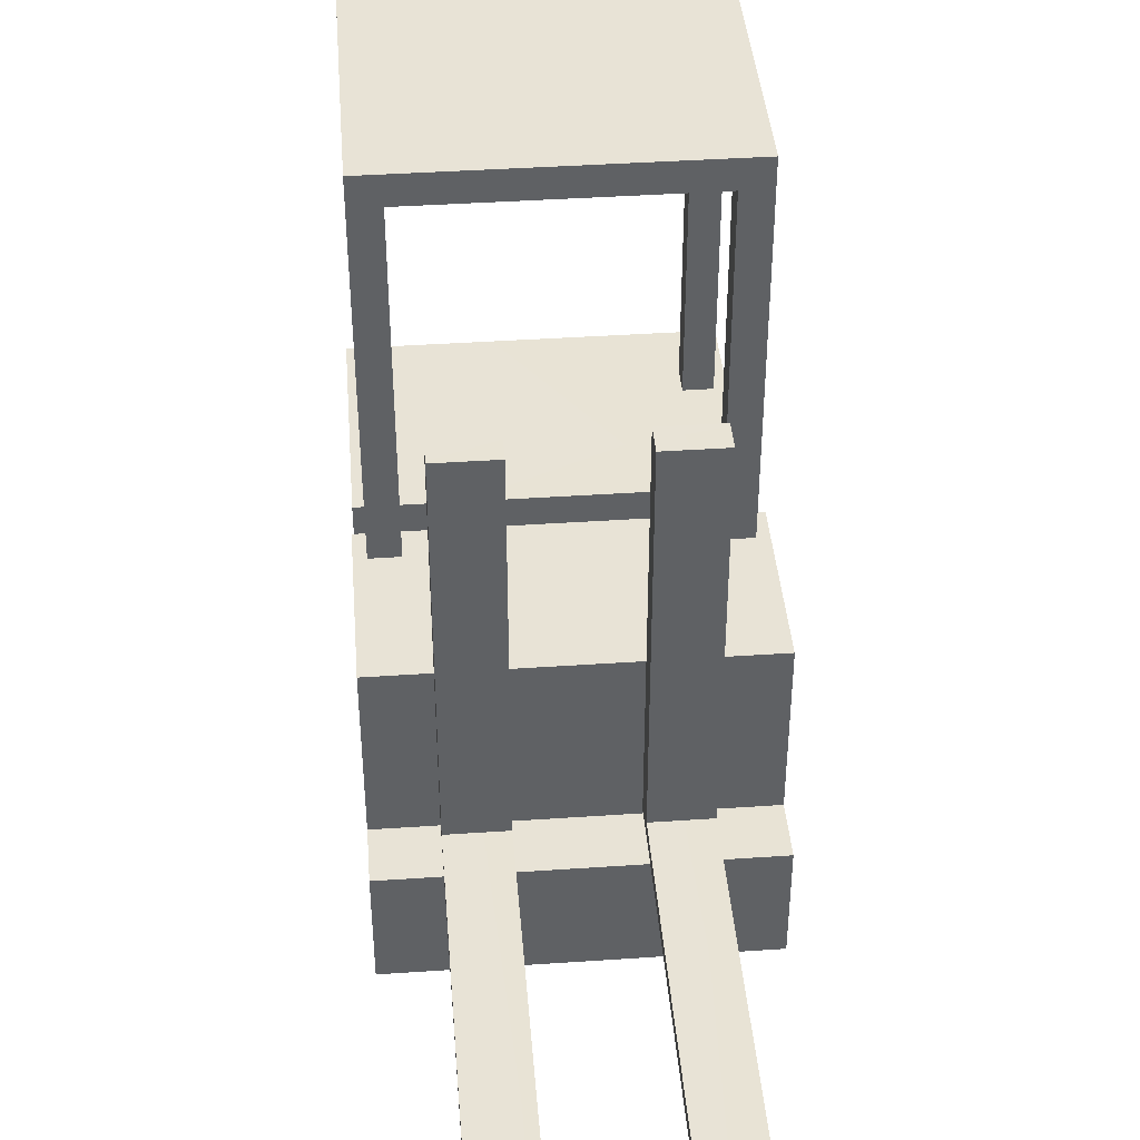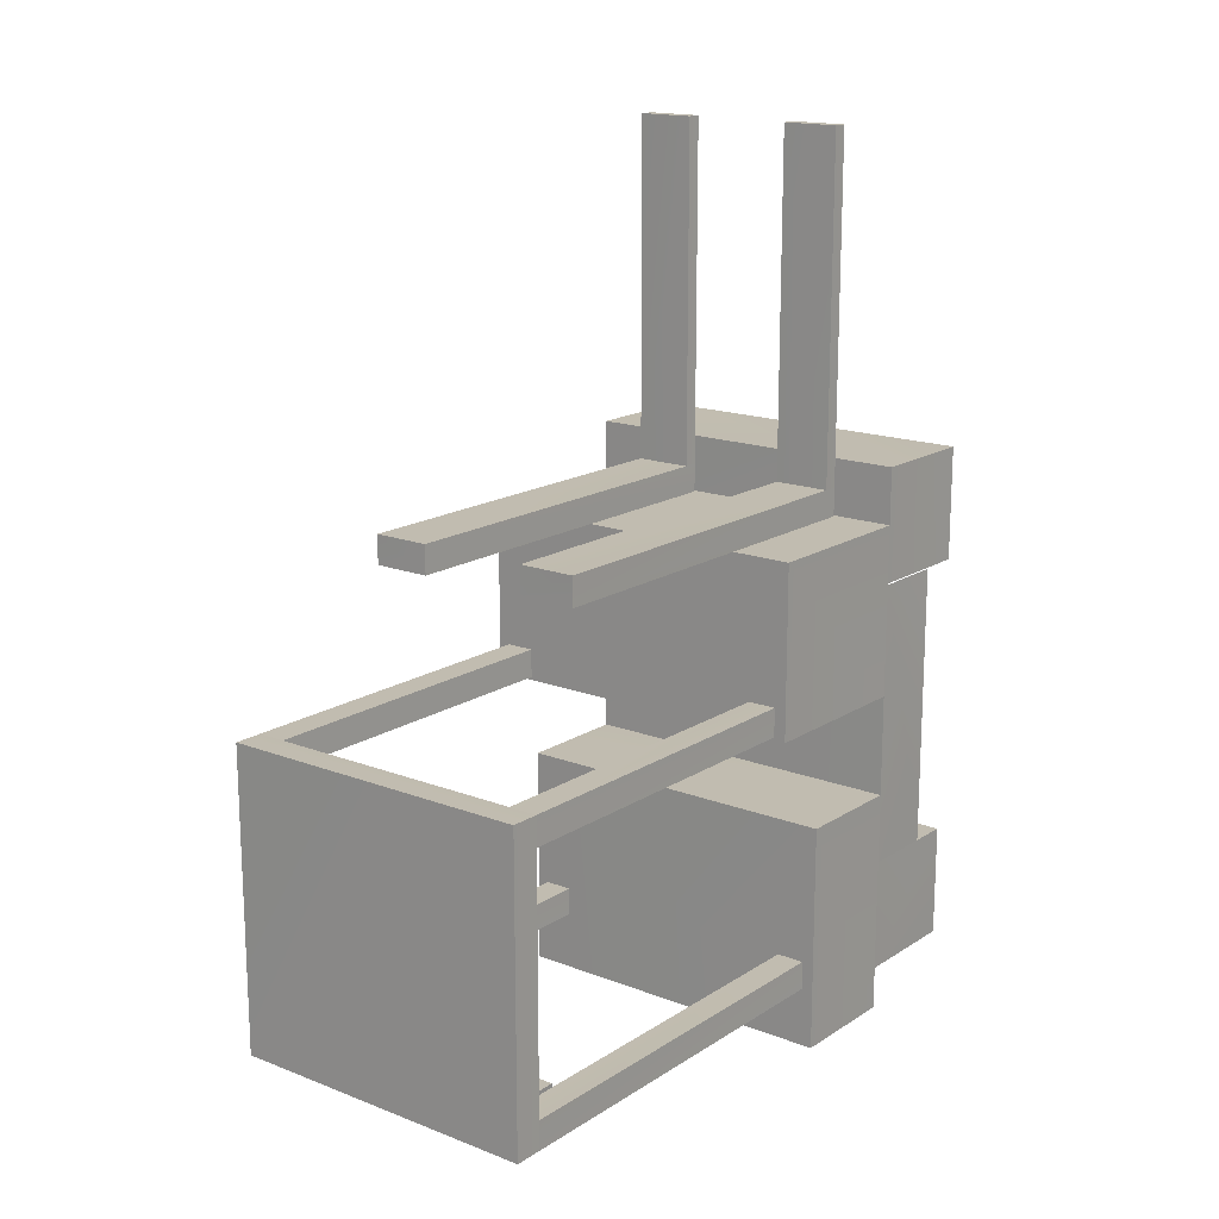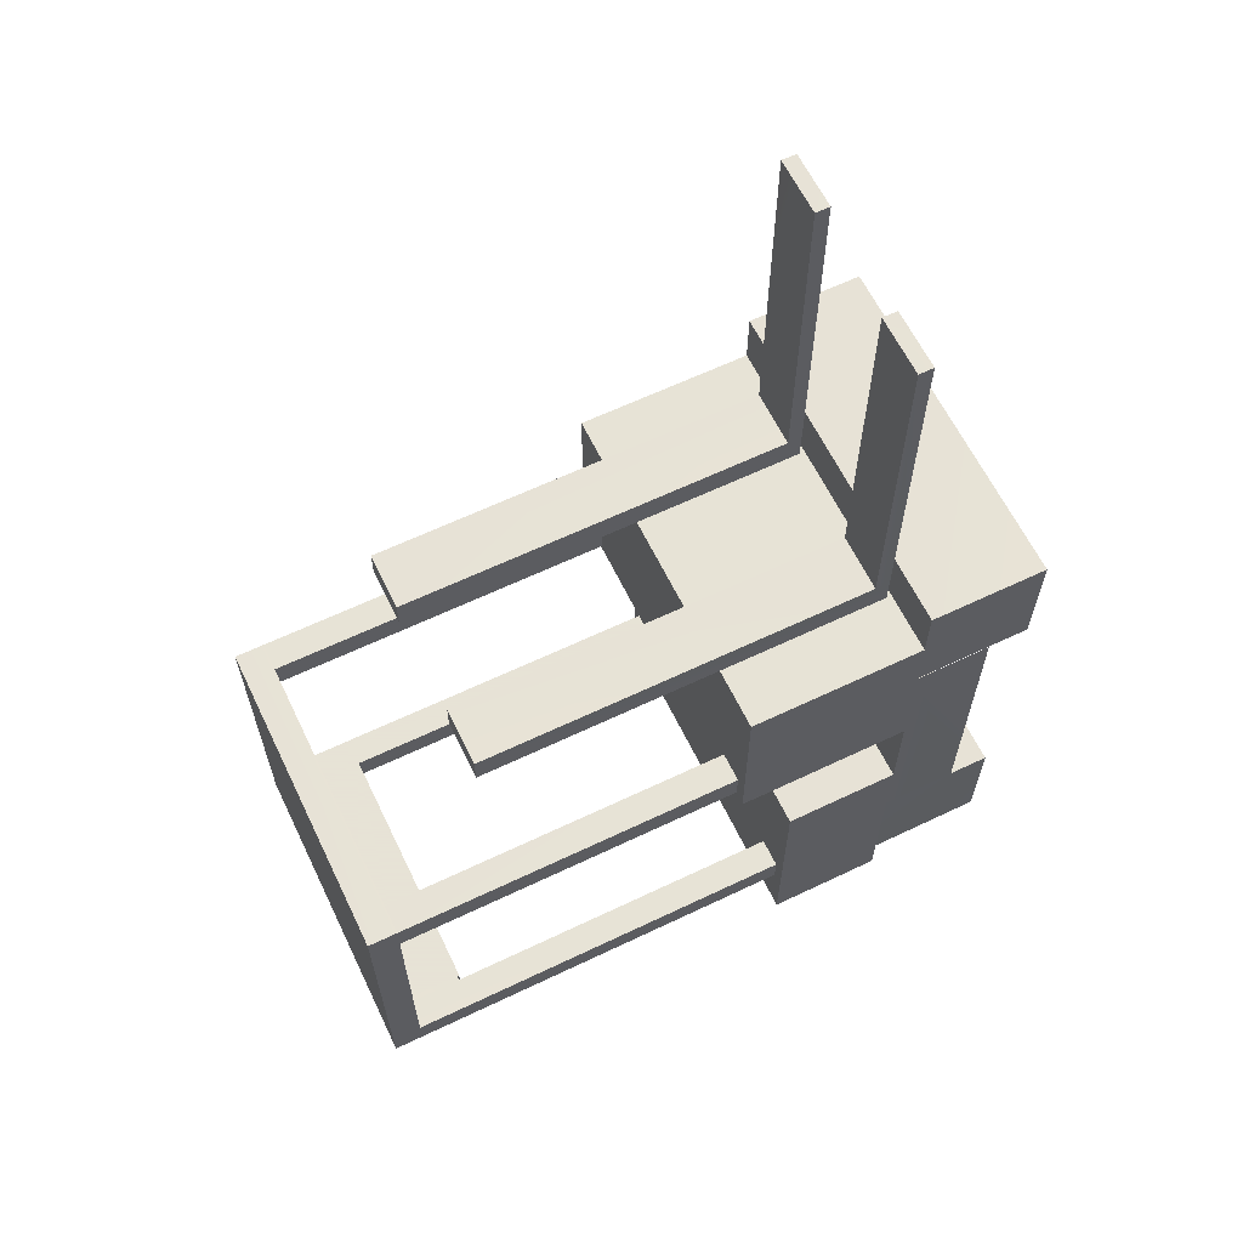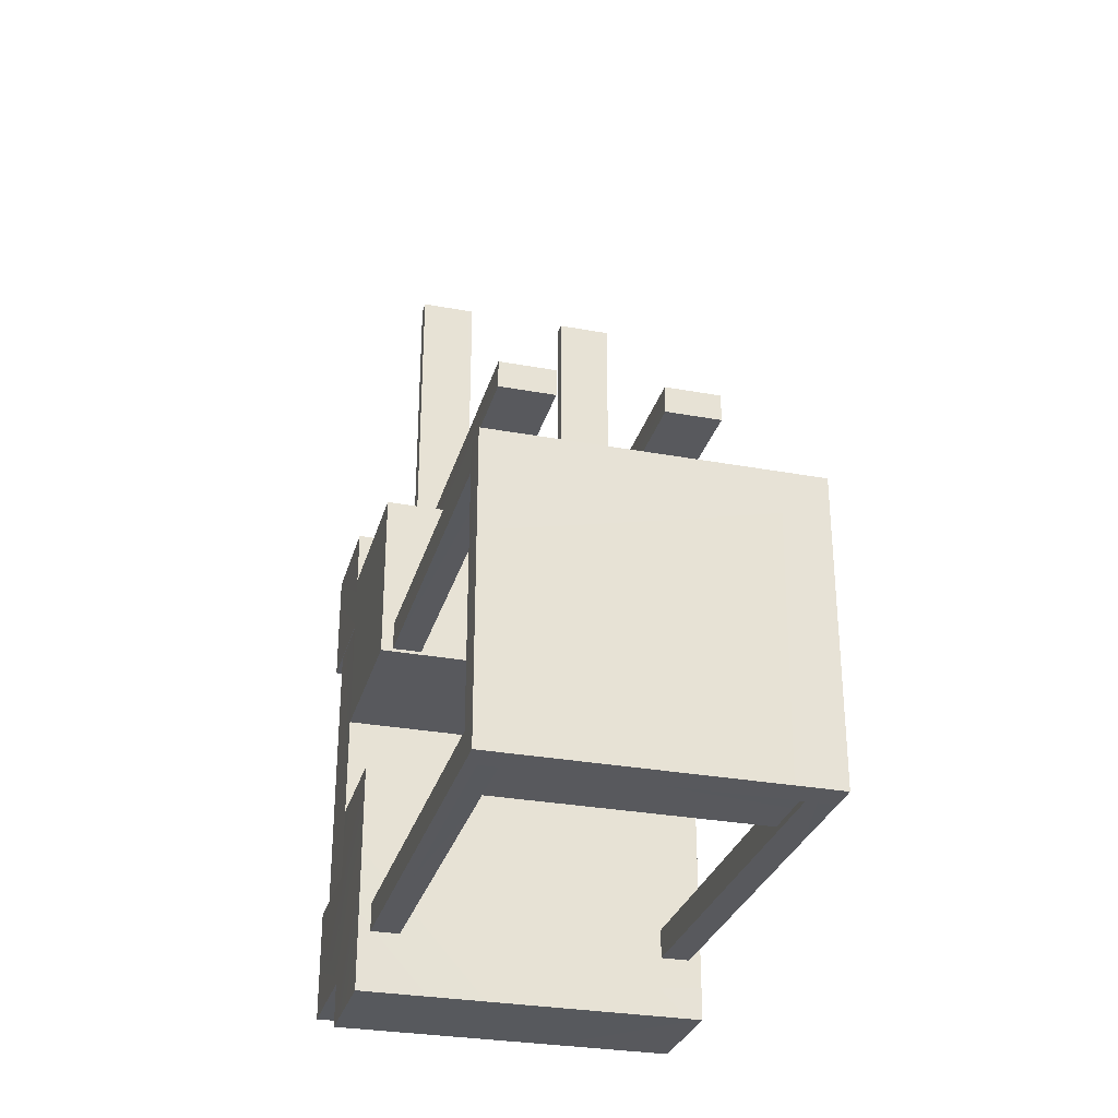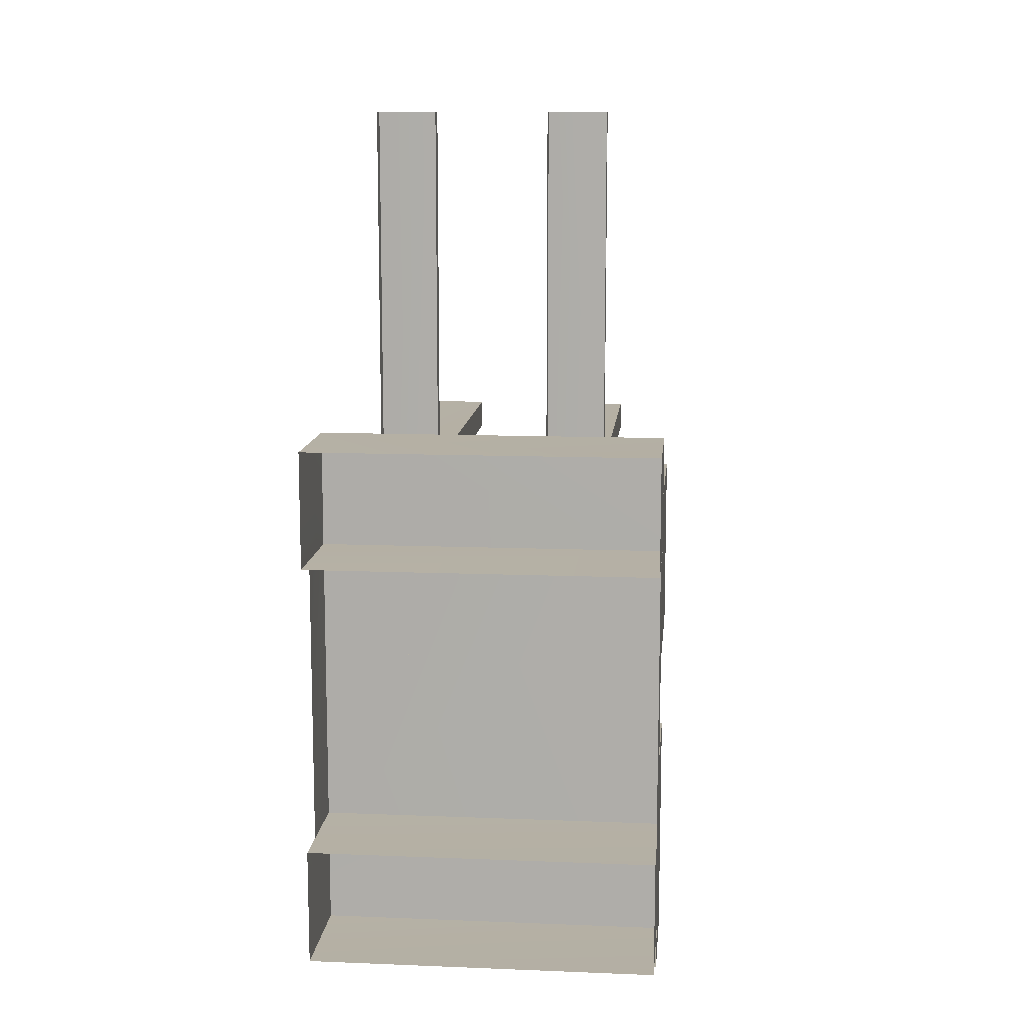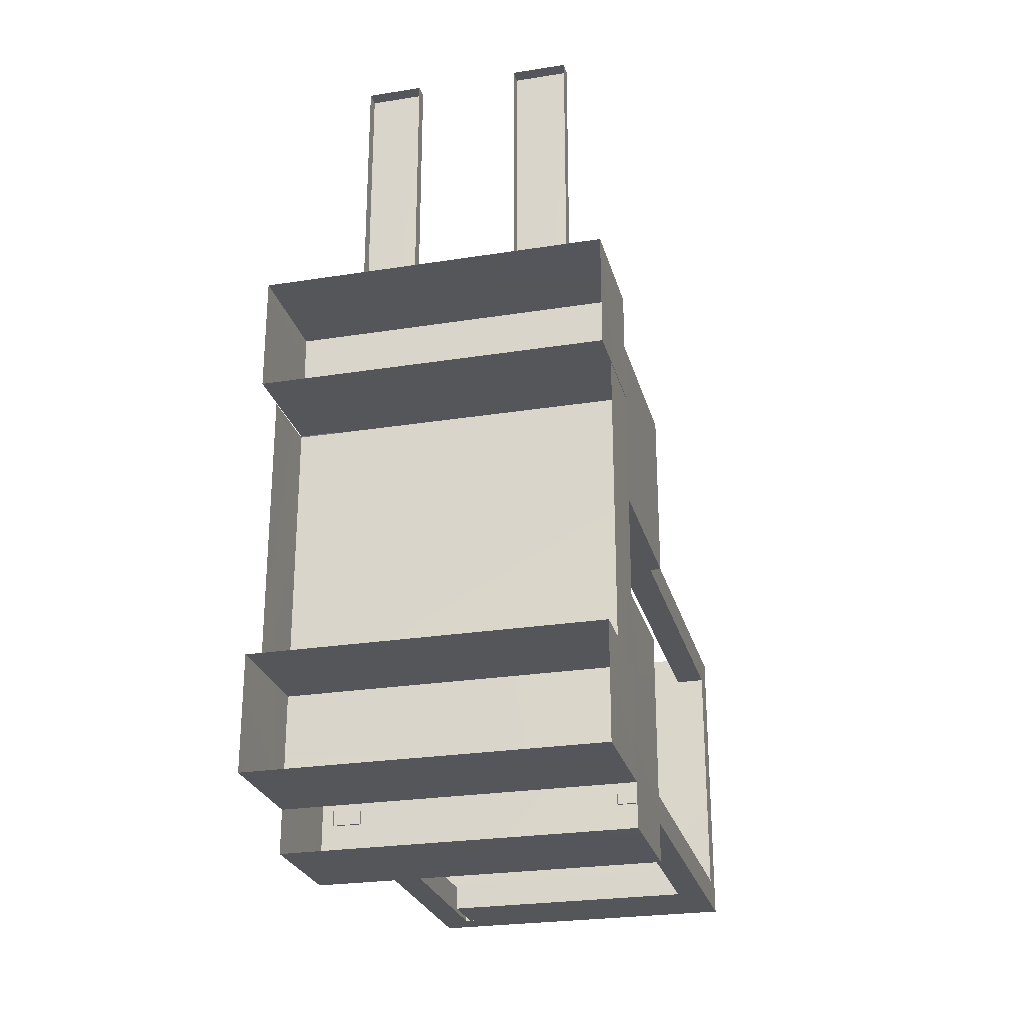
<metadata>
{"format":"obj","ext":"obj","renderer":"f3d","projection":"perspective","resolution":1024,"background":"white","views":[{"elev":41.4,"azim":175.3,"up":"+Z"},{"elev":16.4,"azim":38.1,"up":"+Y"},{"elev":62.8,"azim":64.2,"up":"+Y"},{"elev":-29.8,"azim":-15.1,"up":"+Y"},{"elev":11.7,"azim":-174.5,"up":"+Y"},{"elev":-25.8,"azim":-165.8,"up":"+Y"}]}
</metadata>
<code>
g royale_loader_mesh_lod0
v 0.75 -0.711 0.5
v -0.75 -0.711 0.5
v -0.75 0.539 0.5
v 0.75 0.539 0.5
v -0.75 -0.711 0.5
v -0.75 -0.711 0.175
v -0.75 0.539 0.175
v -0.75 0.539 0.5
v 0.75 0.539 0.5
v 0.75 0.539 0.175
v 0.75 -0.711 0.175
v 0.75 -0.711 0.5
v -0.75 -1.211 0.5
v -0.75 -1.211 1.192e-07
v -0.75 -0.711 1.192e-07
v -0.75 -0.711 0.5
v 0.75 -1.4 1
v -0.75 -1.4 1
v -0.75 -0.4001 1
v 0.75 -0.4001 1
v -0.75 -1.4 1
v -0.75 -1.4 0.5
v -0.75 -0.4001 0.5
v -0.75 -0.4001 1
v 0.75 -1.4 1
v 0.75 -1.4 0.5
v -0.75 -1.4 0.5
v -0.75 -1.4 1
v 0.75 -0.4001 1
v 0.75 -0.4001 0.5
v 0.75 -1.4 0.5
v 0.75 -1.4 1
v -0.75 -0.4001 1
v -0.75 -0.4001 0.5
v 0.75 -0.4001 0.5
v 0.75 -0.4001 1
v 0.75 0.04654 1.25
v -0.75 0.04654 1.25
v -0.75 0.7965 1.25
v 0.75 0.7965 1.25
v -0.75 0.04654 1.25
v -0.75 0.04654 0.5
v -0.75 0.7965 0.5
v -0.75 0.7965 1.25
v 0.75 0.04654 1.25
v 0.75 0.04654 0.5
v -0.75 0.04654 0.5
v -0.75 0.04654 1.25
v 0.75 0.7965 1.25
v 0.75 0.7965 0.5
v 0.75 0.04654 0.5
v 0.75 0.04654 1.25
v -0.75 0.7965 1.25
v -0.75 0.7965 0.5
v 0.75 0.7965 0.5
v 0.75 0.7965 1.25
v -0.75 0.5443 0.5
v -0.75 0.5443 1.192e-07
v -0.75 1.044 1.192e-07
v -0.75 1.044 0.5
v -0.238 0.7988 2.273
v -0.488 0.7988 2.273
v -0.488 0.9238 2.273
v -0.238 0.9238 2.273
v -0.488 0.7988 2.273
v -0.488 0.7988 0.5234
v -0.488 0.9238 0.5234
v -0.488 0.9238 2.273
v -0.238 0.7988 2.273
v -0.238 0.7988 0.5234
v -0.488 0.7988 0.5234
v -0.488 0.7988 2.273
v -0.238 0.9238 2.273
v -0.238 0.9238 0.5234
v -0.238 0.7988 0.5234
v -0.238 0.7988 2.273
v -0.488 0.9238 2.273
v -0.488 0.9238 0.5234
v -0.238 0.9238 0.5234
v -0.238 0.9238 2.273
v -0.488 0.9238 0.5234
v -0.238 0.9238 0.5854
v -0.238 0.9238 0.5234
v -0.488 0.9238 0.5854
v -0.238 2.424 0.5854
v -0.488 2.424 0.5854
v -0.488 2.424 0.5234
v -0.238 2.424 0.5234
v -0.488 2.424 0.5854
v -0.488 0.9238 0.5854
v -0.488 0.9238 0.5234
v -0.488 2.424 0.5234
v -0.238 2.424 0.5854
v -0.238 0.9238 0.5854
v -0.488 0.9238 0.5854
v -0.488 2.424 0.5854
v -0.238 2.424 0.5234
v -0.238 0.9238 0.5234
v -0.238 0.9238 0.5854
v -0.238 2.424 0.5854
v -0.6977 -1.14 2.741
v -0.6977 -1.14 0.9907
v -0.6977 -1.015 0.9907
v -0.6977 -1.015 2.741
v -0.5727 -1.14 2.741
v -0.5727 -1.14 0.9907
v -0.6977 -1.14 0.9907
v -0.6977 -1.14 2.741
v -0.5727 -1.015 2.741
v -0.5727 -1.015 0.9907
v -0.5727 -1.14 0.9907
v -0.5727 -1.14 2.741
v -0.6977 -1.015 2.741
v -0.6977 -1.015 0.9907
v -0.5727 -1.015 0.9907
v -0.5727 -1.015 2.741
v -0.6977 0.06012 2.741
v -0.6977 0.06012 1.237
v -0.6977 0.1851 1.237
v -0.6977 0.1851 2.741
v -0.5727 0.06012 2.741
v -0.5727 0.06012 1.237
v -0.6977 0.06012 1.237
v -0.6977 0.06012 2.741
v -0.5727 0.1851 2.741
v -0.5727 0.1851 1.237
v -0.5727 0.06012 1.237
v -0.5727 0.06012 2.741
v -0.6977 0.1851 2.741
v -0.6977 0.1851 1.237
v -0.5727 0.1851 1.237
v -0.5727 0.1851 2.741
v 0.6977 0.1851 2.741
v 0.6977 0.1851 2.866
v -0.6977 0.1851 2.866
v -0.6977 0.1851 2.741
v 0.6977 -1.14 2.741
v -0.6977 -1.14 2.741
v -0.6977 -1.14 2.866
v 0.6977 -1.14 2.866
v -0.6977 -1.14 2.741
v -0.6977 0.1851 2.741
v -0.6977 0.1851 2.866
v -0.6977 -1.14 2.866
v 0.6977 -1.14 2.741
v 0.6977 0.1851 2.741
v -0.6977 0.1851 2.741
v -0.6977 -1.14 2.741
v 0.6977 -1.14 2.866
v 0.6977 0.1851 2.866
v 0.6977 0.1851 2.741
v 0.6977 -1.14 2.741
v -0.6977 -1.14 2.866
v -0.6977 0.1851 2.866
v 0.6977 0.1851 2.866
v 0.6977 -1.14 2.866
v 0.5523 -1.14 2.491
v -0.5727 -1.14 2.491
v -0.5727 -1.14 2.741
v 0.5523 -1.14 2.741
v 0.5523 -1.015 2.491
v -0.5727 -1.015 2.491
v -0.5727 -1.14 2.491
v 0.5523 -1.14 2.491
v 0.5523 -1.015 2.741
v -0.5727 -1.015 2.741
v -0.5727 -1.015 2.491
v 0.5523 -1.015 2.491
v -0.75 -1.211 0.5
v -0.75 -0.711 0.5
v 0.75 -0.711 0.5
v 0.75 -1.211 0.5
v 0.75 -1.211 0.5
v 0.75 -0.711 0.5
v 0.75 -0.711 1.192e-07
v 0.75 -1.211 1.192e-07
v -0.75 -1.211 0.5
v 0.75 -1.211 0.5
v 0.75 -1.211 1.192e-07
v -0.75 -1.211 1.192e-07
v 0.75 -0.711 0.5
v -0.75 -0.711 0.5
v -0.75 -0.711 1.192e-07
v 0.75 -0.711 1.192e-07
v -0.75 0.5443 0.5
v -0.75 1.044 0.5
v 0.75 1.044 0.5
v 0.75 0.5443 0.5
v 0.75 0.5443 0.5
v 0.75 1.044 0.5
v 0.75 1.044 1.192e-07
v 0.75 0.5443 1.192e-07
v -0.75 0.5443 0.5
v 0.75 0.5443 0.5
v 0.75 0.5443 1.192e-07
v -0.75 0.5443 1.192e-07
v 0.75 1.044 0.5
v -0.75 1.044 0.5
v -0.75 1.044 1.192e-07
v 0.75 1.044 1.192e-07
v 0.238 0.7988 2.273
v 0.238 0.9238 2.273
v 0.488 0.9238 2.273
v 0.488 0.7988 2.273
v 0.488 0.7988 2.273
v 0.488 0.9238 2.273
v 0.488 0.9238 0.5234
v 0.488 0.7988 0.5234
v 0.238 0.7988 2.273
v 0.488 0.7988 2.273
v 0.488 0.7988 0.5234
v 0.238 0.7988 0.5234
v 0.238 0.9238 2.273
v 0.238 0.7988 2.273
v 0.238 0.7988 0.5234
v 0.238 0.9238 0.5234
v 0.488 0.9238 2.273
v 0.238 0.9238 2.273
v 0.238 0.9238 0.5234
v 0.488 0.9238 0.5234
v 0.488 0.9238 0.5234
v 0.238 0.9238 0.5854
v 0.488 0.9238 0.5854
v 0.238 2.424 0.5854
v 0.238 2.424 0.5234
v 0.488 2.424 0.5234
v 0.488 2.424 0.5854
v 0.488 2.424 0.5854
v 0.488 2.424 0.5234
v 0.488 0.9238 0.5234
v 0.488 0.9238 0.5854
v 0.238 2.424 0.5854
v 0.488 2.424 0.5854
v 0.488 0.9238 0.5854
v 0.238 0.9238 0.5854
v 0.238 2.424 0.5234
v 0.238 2.424 0.5854
v 0.238 0.9238 0.5854
v 0.238 0.9238 0.5234
v 0.6977 -1.14 2.741
v 0.6977 -1.015 2.741
v 0.6977 -1.015 0.9907
v 0.6977 -1.14 0.9907
v 0.5727 -1.14 2.741
v 0.6977 -1.14 2.741
v 0.6977 -1.14 0.9907
v 0.5727 -1.14 0.9907
v 0.5727 -1.015 2.741
v 0.5727 -1.14 2.741
v 0.5727 -1.14 0.9907
v 0.5727 -1.015 0.9907
v 0.6977 -1.015 2.741
v 0.5727 -1.015 2.741
v 0.5727 -1.015 0.9907
v 0.6977 -1.015 0.9907
v 0.6977 0.06012 2.741
v 0.6977 0.1851 2.741
v 0.6977 0.1851 1.237
v 0.6977 0.06012 1.237
v 0.5727 0.06012 2.741
v 0.6977 0.06012 2.741
v 0.6977 0.06012 1.237
v 0.5727 0.06012 1.237
v 0.5727 0.1851 2.741
v 0.5727 0.06012 2.741
v 0.5727 0.06012 1.237
v 0.5727 0.1851 1.237
v 0.6977 0.1851 2.741
v 0.5727 0.1851 2.741
v 0.5727 0.1851 1.237
v 0.6977 0.1851 1.237
g royale_loader_mesh_lod0_0
f 3 2 1
f 4 3 1
f 7 6 5
f 8 7 5
f 11 10 9
f 12 11 9
f 15 14 13
f 16 15 13
f 19 18 17
f 20 19 17
f 23 22 21
f 24 23 21
f 27 26 25
f 28 27 25
f 31 30 29
f 32 31 29
f 35 34 33
f 36 35 33
f 39 38 37
f 40 39 37
f 43 42 41
f 44 43 41
f 47 46 45
f 48 47 45
f 51 50 49
f 52 51 49
f 55 54 53
f 56 55 53
f 59 58 57
f 60 59 57
f 63 62 61
f 64 63 61
f 67 66 65
f 68 67 65
f 71 70 69
f 72 71 69
f 75 74 73
f 76 75 73
f 79 78 77
f 80 79 77
f 83 82 81
f 82 84 81
f 87 86 85
f 88 87 85
f 91 90 89
f 92 91 89
f 95 94 93
f 96 95 93
f 99 98 97
f 100 99 97
f 103 102 101
f 104 103 101
f 107 106 105
f 108 107 105
f 111 110 109
f 112 111 109
f 115 114 113
f 116 115 113
f 119 118 117
f 120 119 117
f 123 122 121
f 124 123 121
f 127 126 125
f 128 127 125
f 131 130 129
f 132 131 129
f 135 134 133
f 136 135 133
f 139 138 137
f 140 139 137
f 143 142 141
f 144 143 141
f 147 146 145
f 148 147 145
f 151 150 149
f 152 151 149
f 155 154 153
f 156 155 153
f 159 158 157
f 160 159 157
f 163 162 161
f 164 163 161
f 167 166 165
f 168 167 165
f 171 170 169
f 172 171 169
f 175 174 173
f 176 175 173
f 179 178 177
f 180 179 177
f 183 182 181
f 184 183 181
f 187 186 185
f 188 187 185
f 191 190 189
f 192 191 189
f 195 194 193
f 196 195 193
f 199 198 197
f 200 199 197
f 203 202 201
f 204 203 201
f 207 206 205
f 208 207 205
f 211 210 209
f 212 211 209
f 215 214 213
f 216 215 213
f 219 218 217
f 220 219 217
f 223 222 221
f 226 225 224
f 227 226 224
f 230 229 228
f 231 230 228
f 234 233 232
f 235 234 232
f 238 237 236
f 239 238 236
f 242 241 240
f 243 242 240
f 246 245 244
f 247 246 244
f 250 249 248
f 251 250 248
f 254 253 252
f 255 254 252
f 258 257 256
f 259 258 256
f 262 261 260
f 263 262 260
f 266 265 264
f 267 266 264
f 270 269 268
f 271 270 268

</code>
